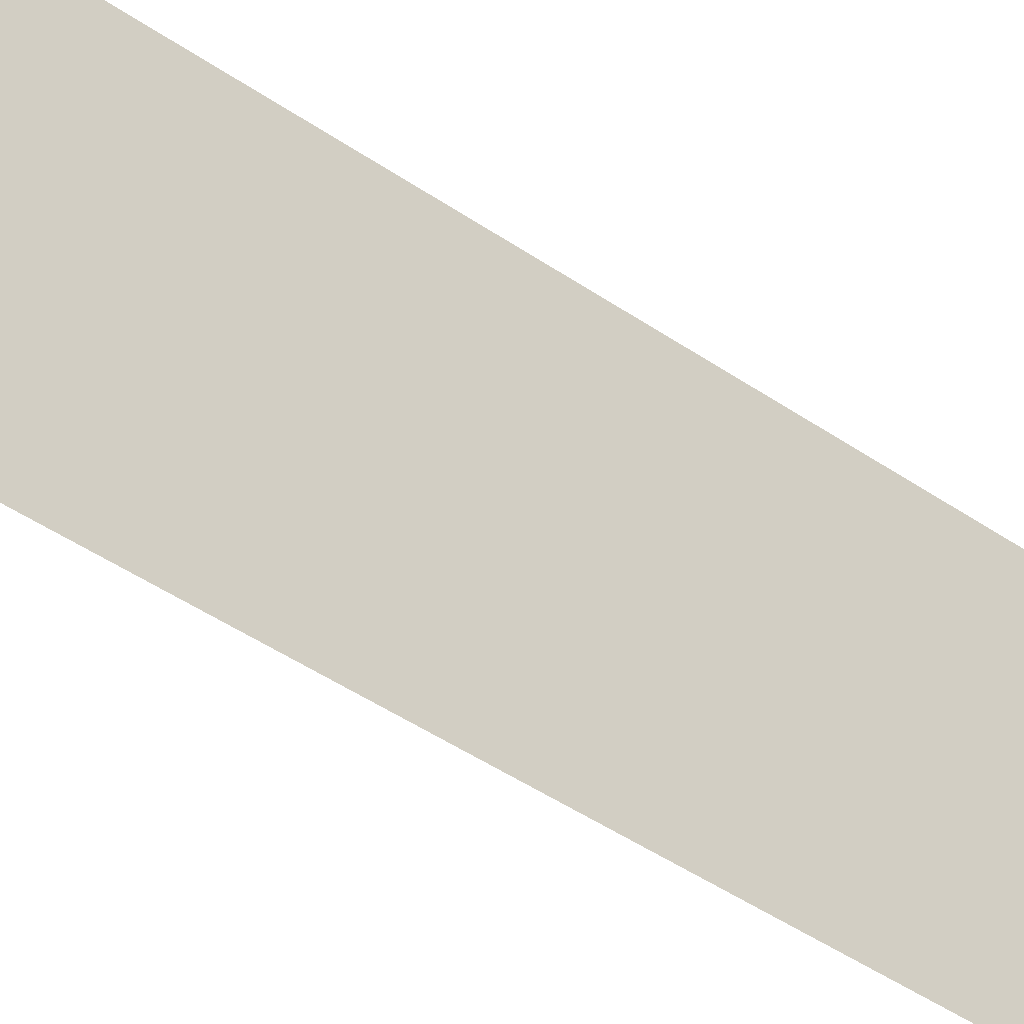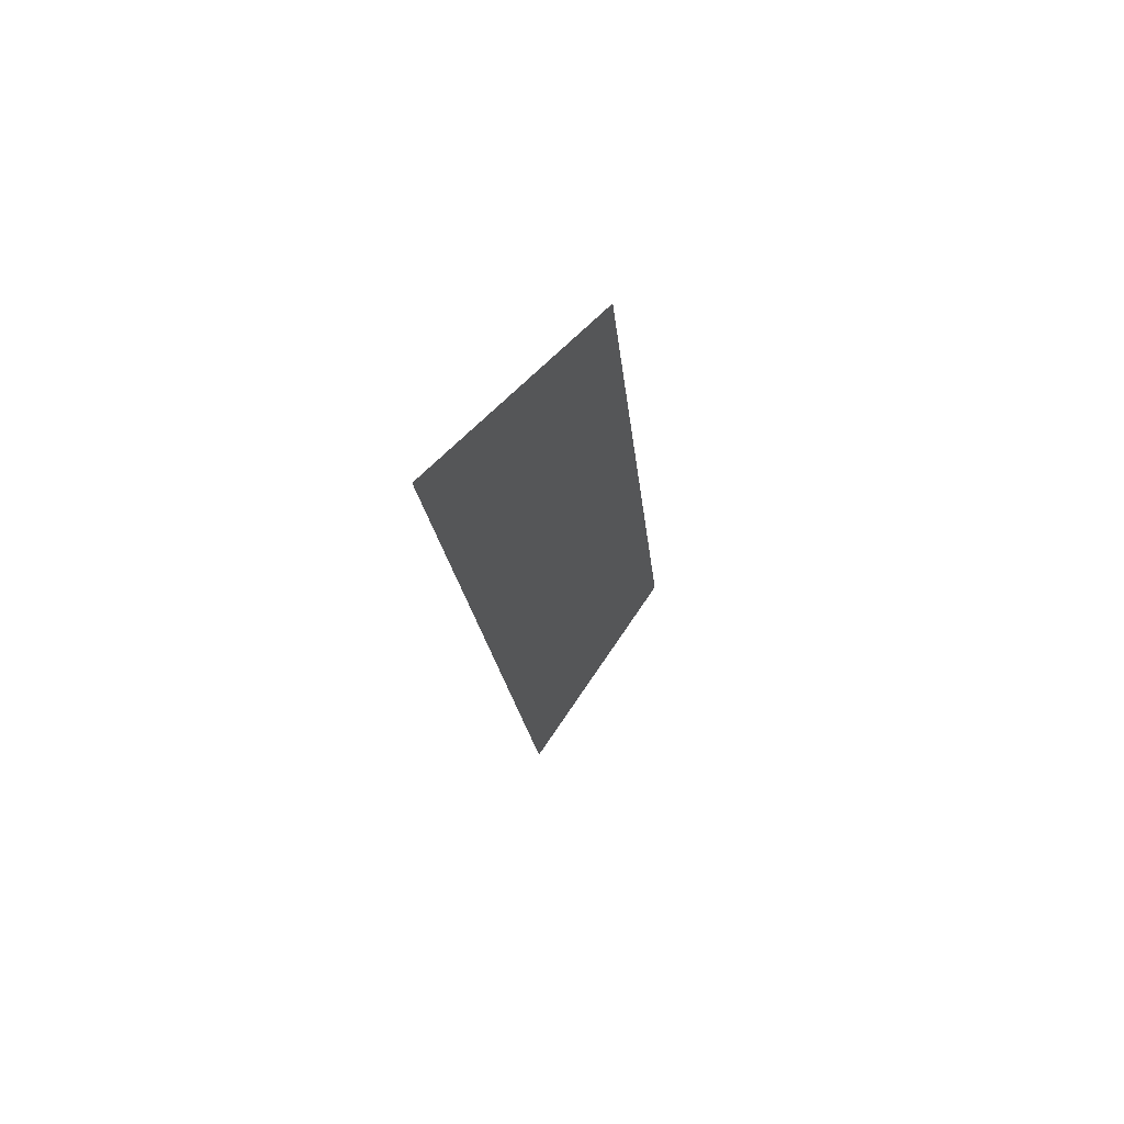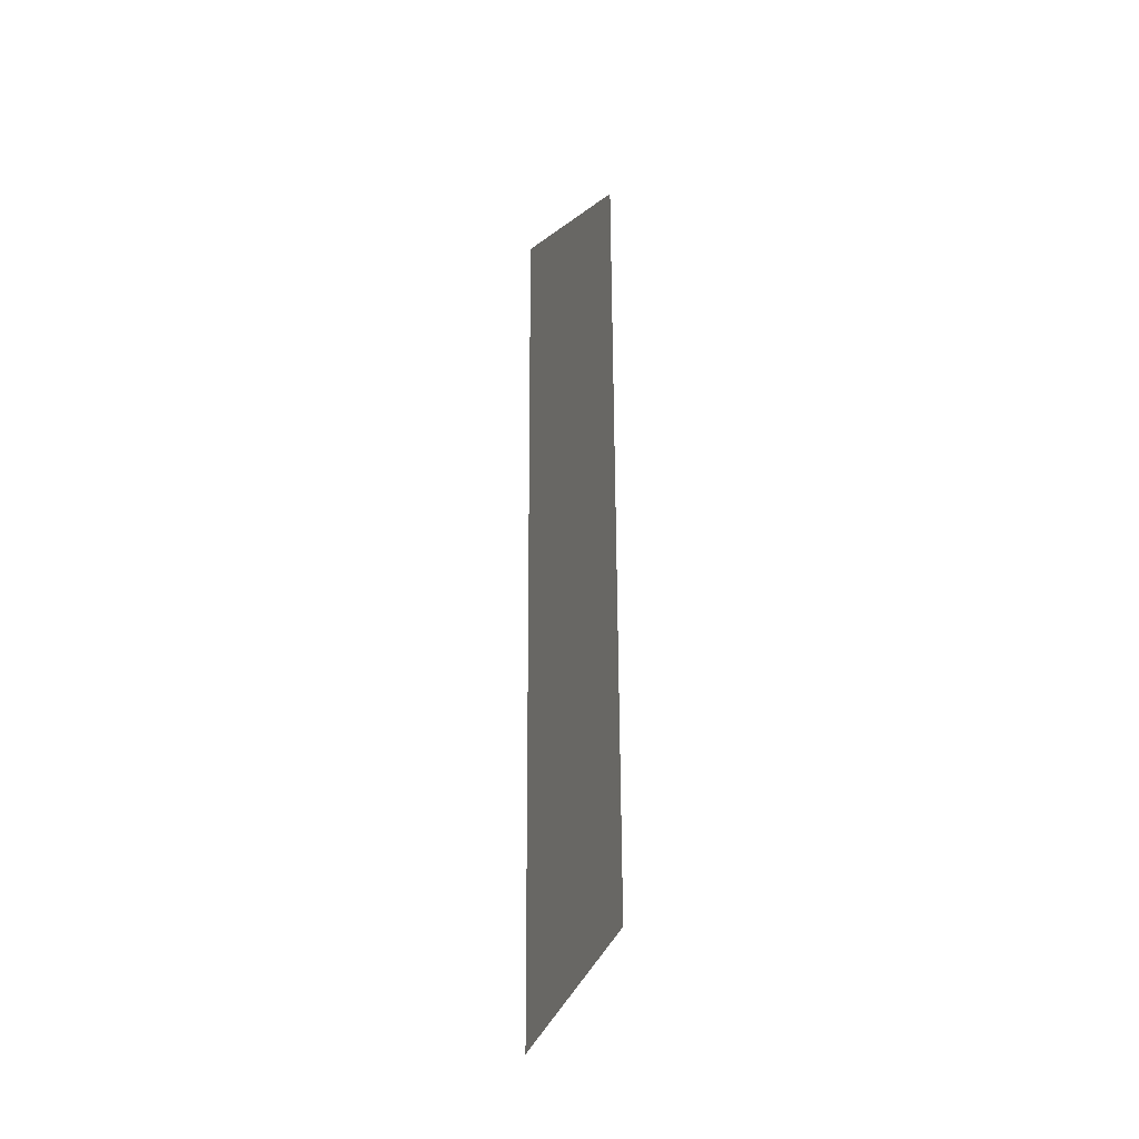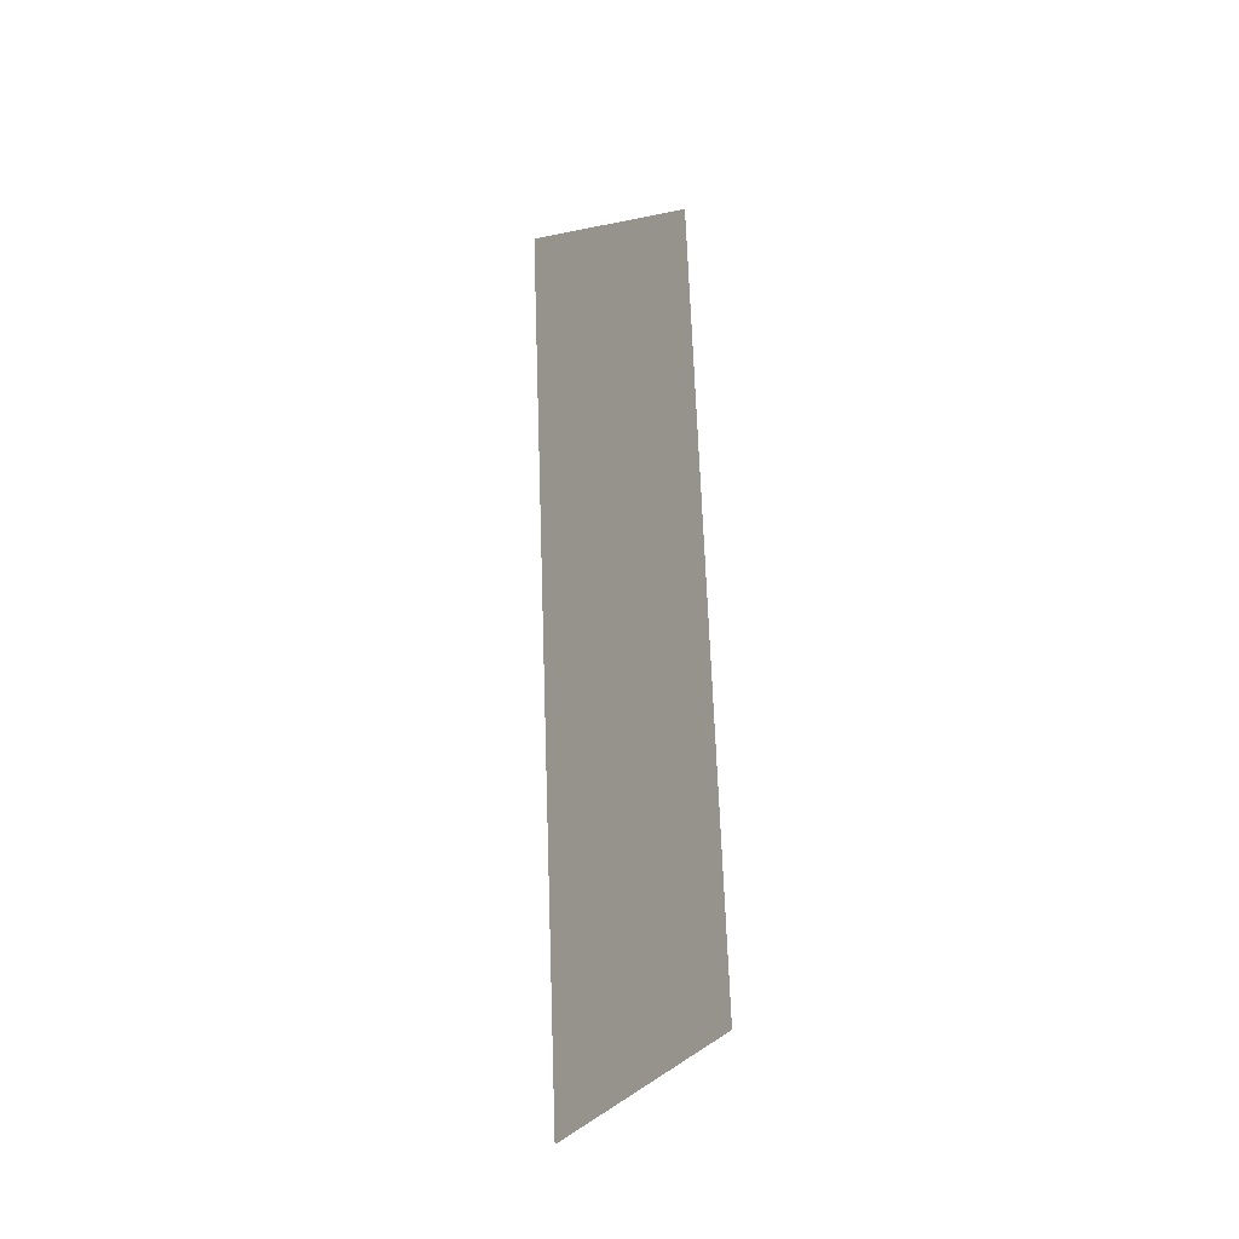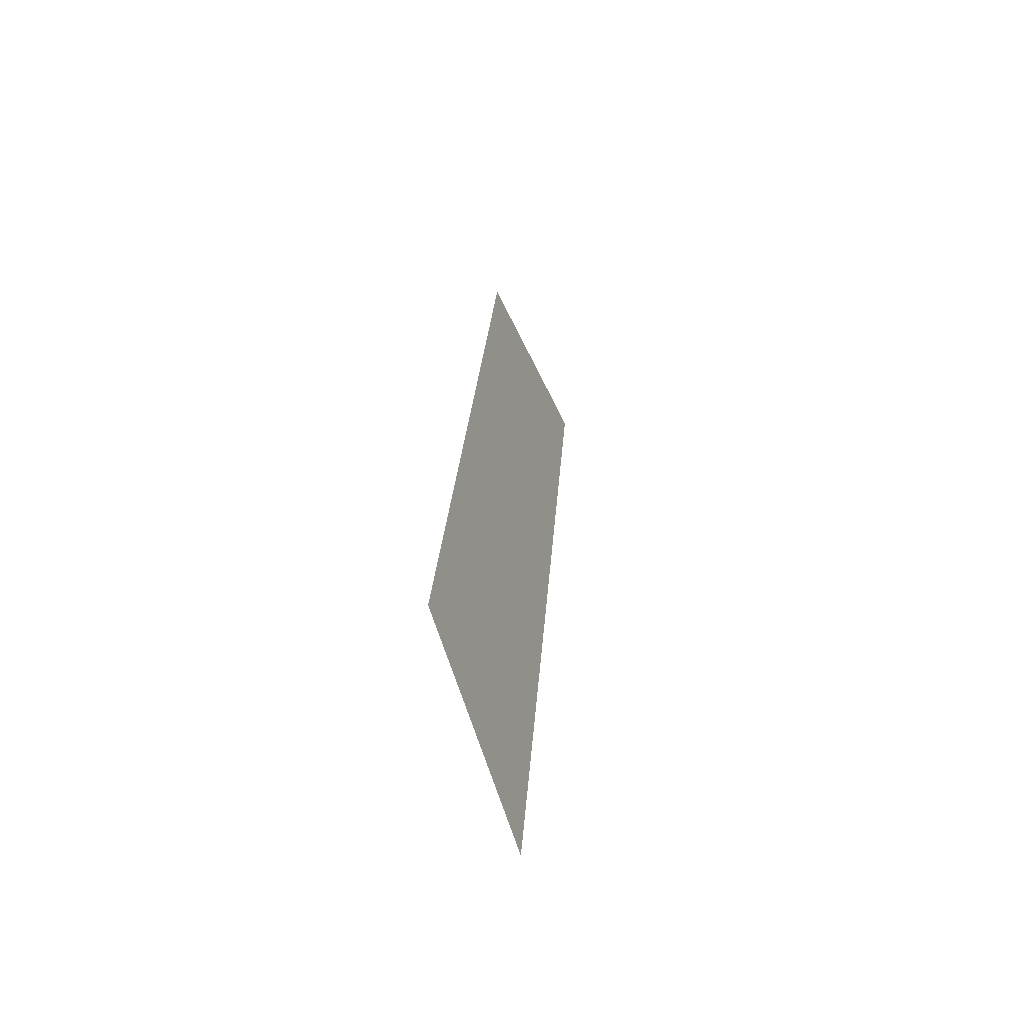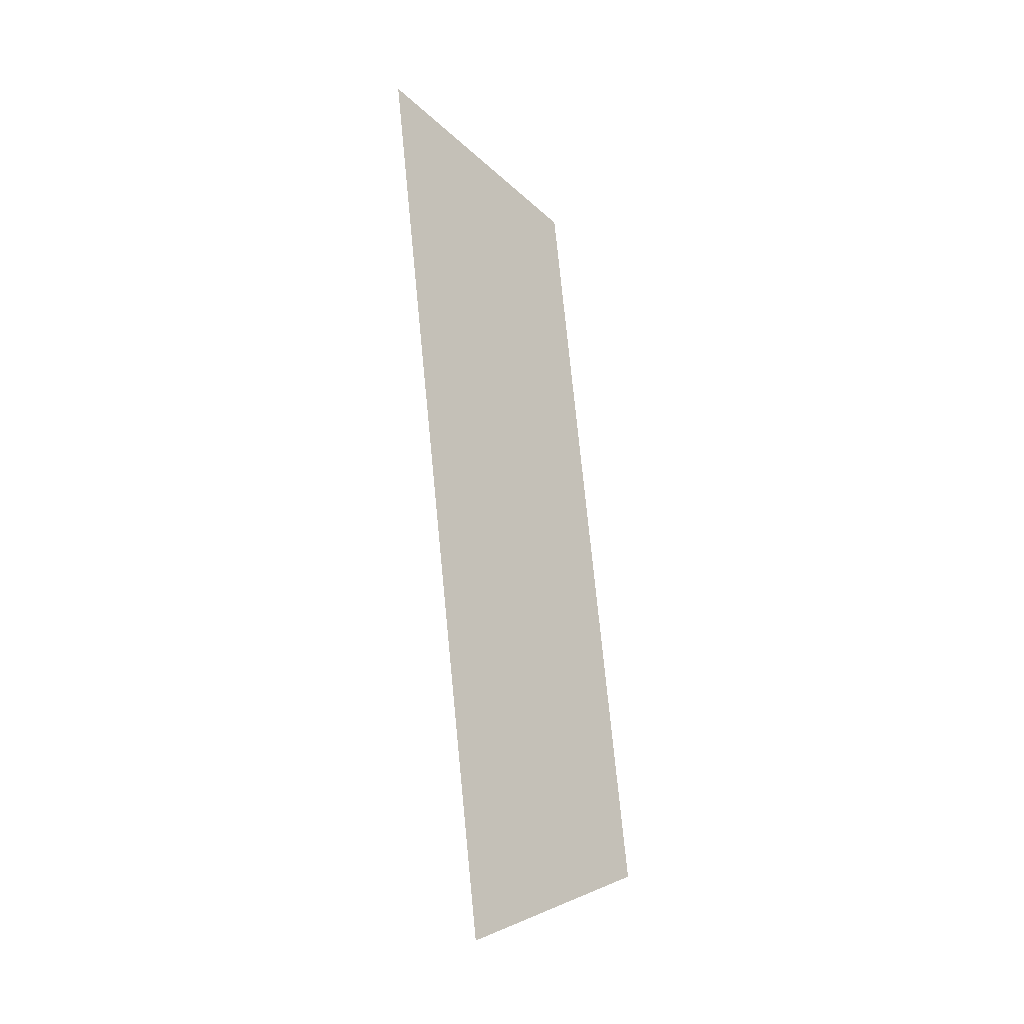
<metadata>
{"format":"obj","ext":"obj","renderer":"f3d","projection":"perspective","resolution":1024,"background":"white","views":[{"elev":-39.0,"azim":-126.1,"up":"+Y"},{"elev":67.9,"azim":55.8,"up":"+Z"},{"elev":-21.5,"azim":177.7,"up":"+Z"},{"elev":-17.7,"azim":161.2,"up":"+Z"},{"elev":-57.4,"azim":-140.9,"up":"+Z"},{"elev":-16.8,"azim":62.9,"up":"+Z"}]}
</metadata>
<code>
o Group12/mesh10/mesh10-geometry#mesh10-geometry
v -0.1858 0.0424 0.007092
v -0.1927 0.05465 0.0827
v -0.1858 0.03324 0.08954
v -0.1927 0.06229 0.01393
f 1 2 3
f 2 1 4
f 3 2 1
f 4 1 2

</code>
